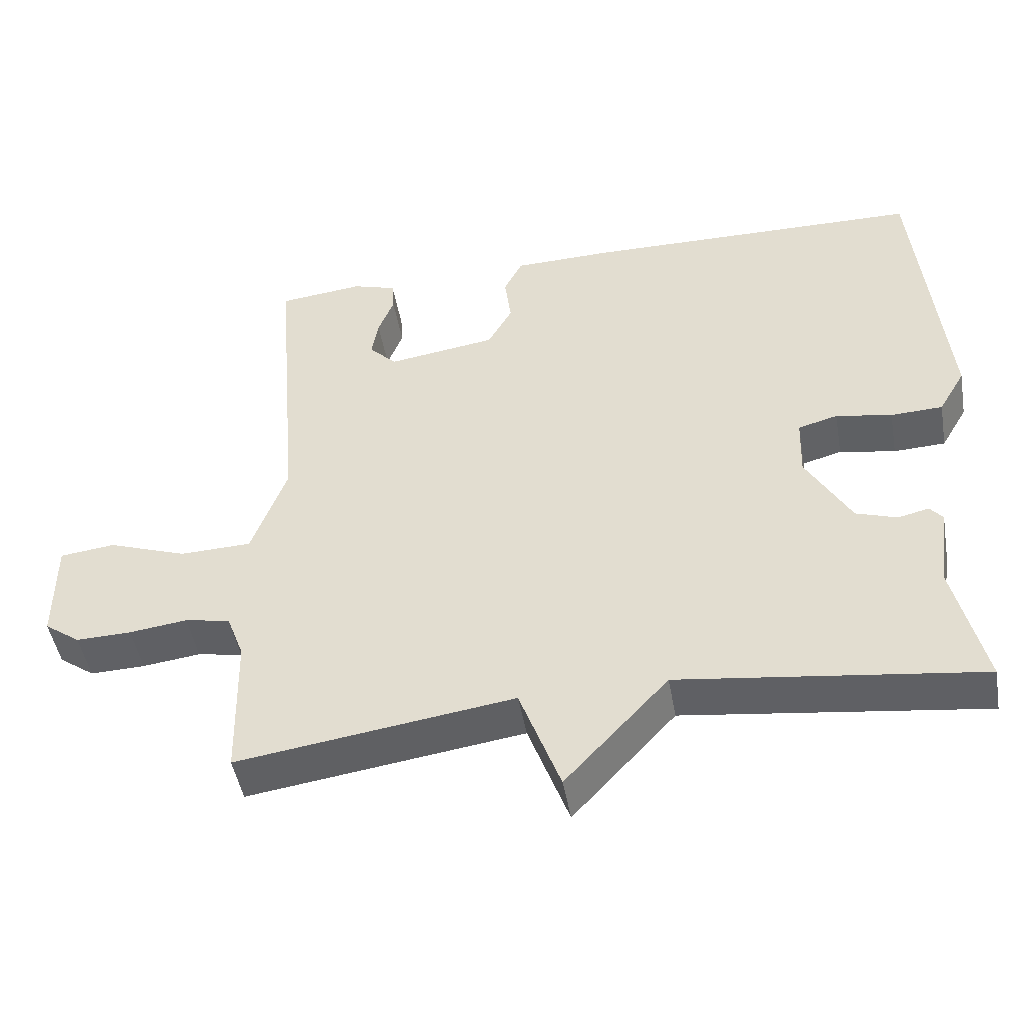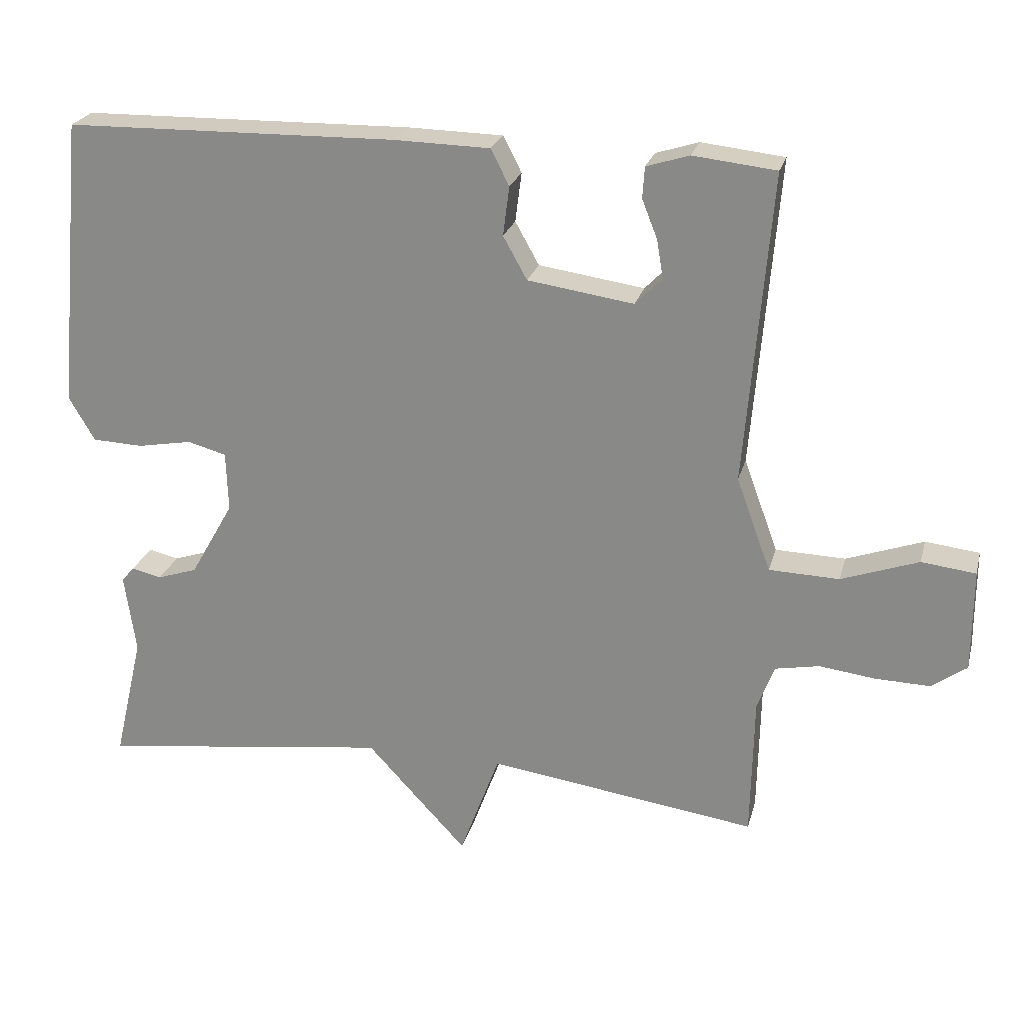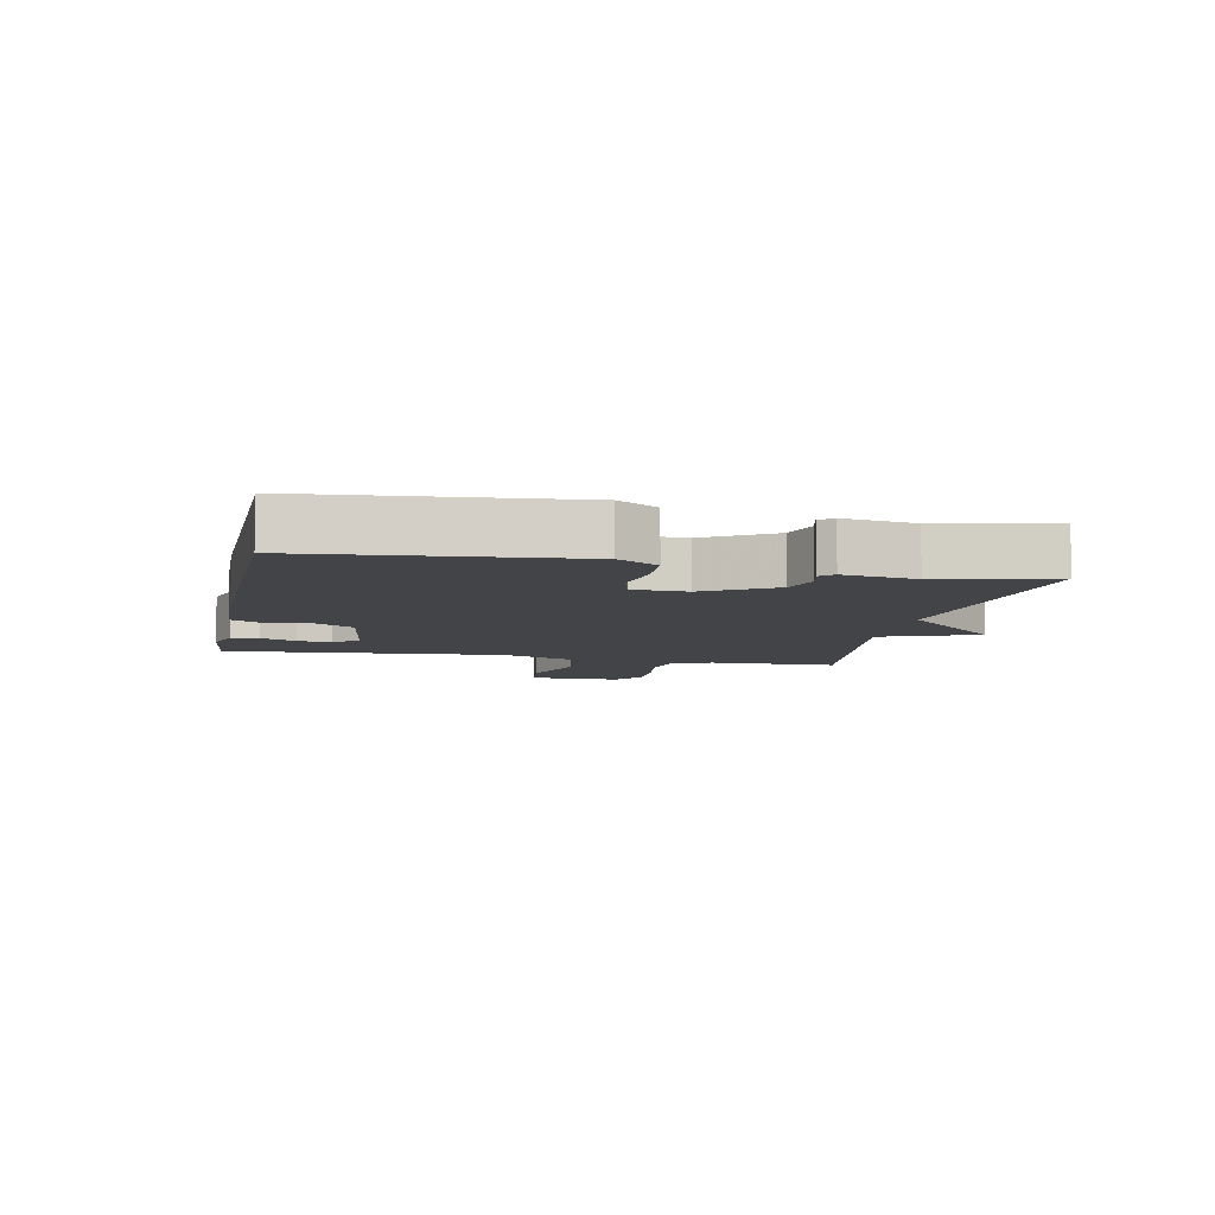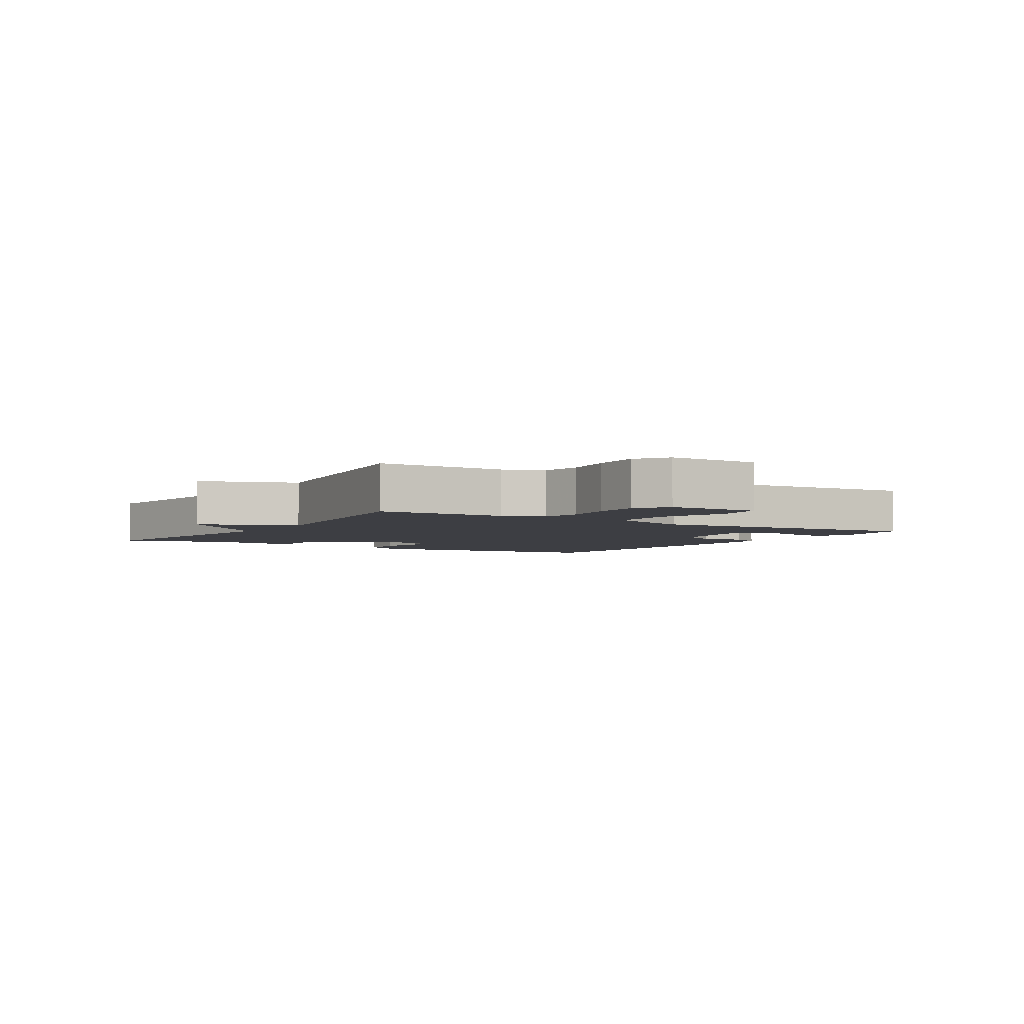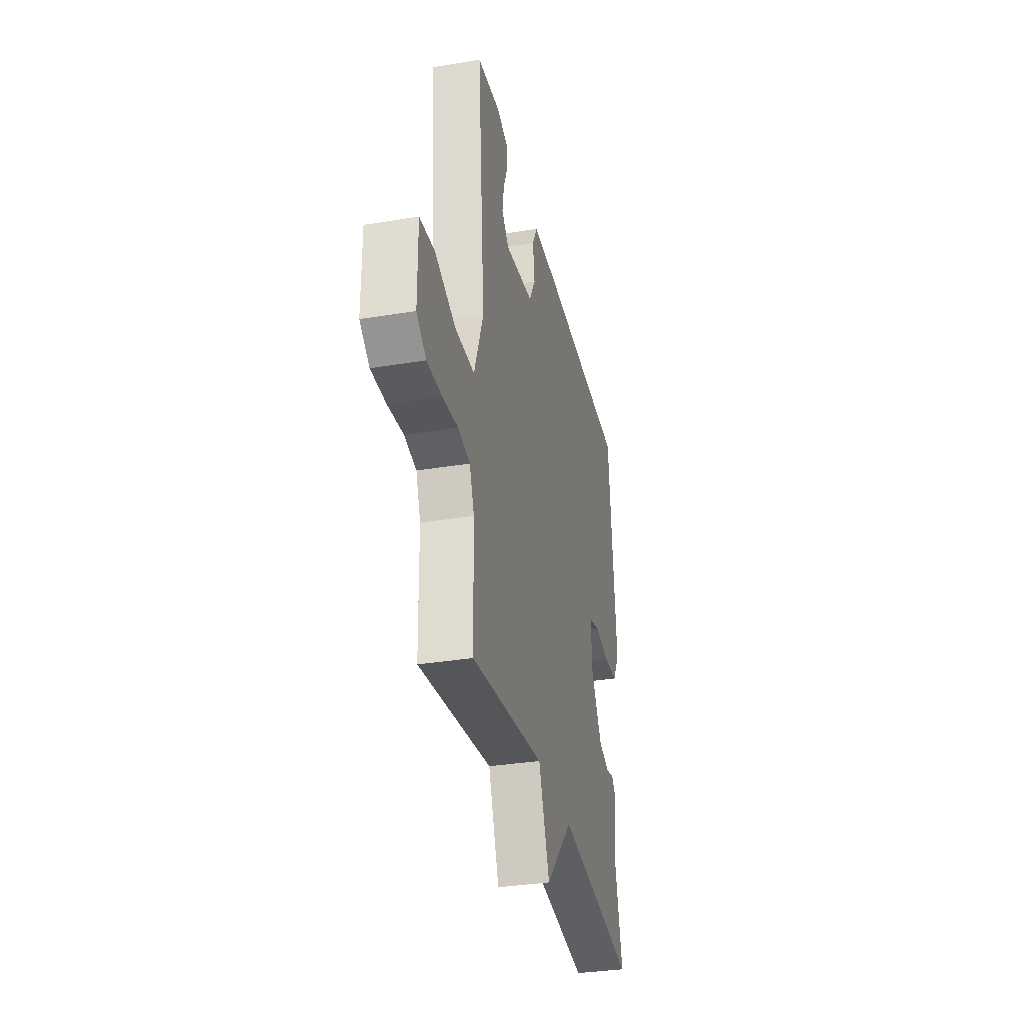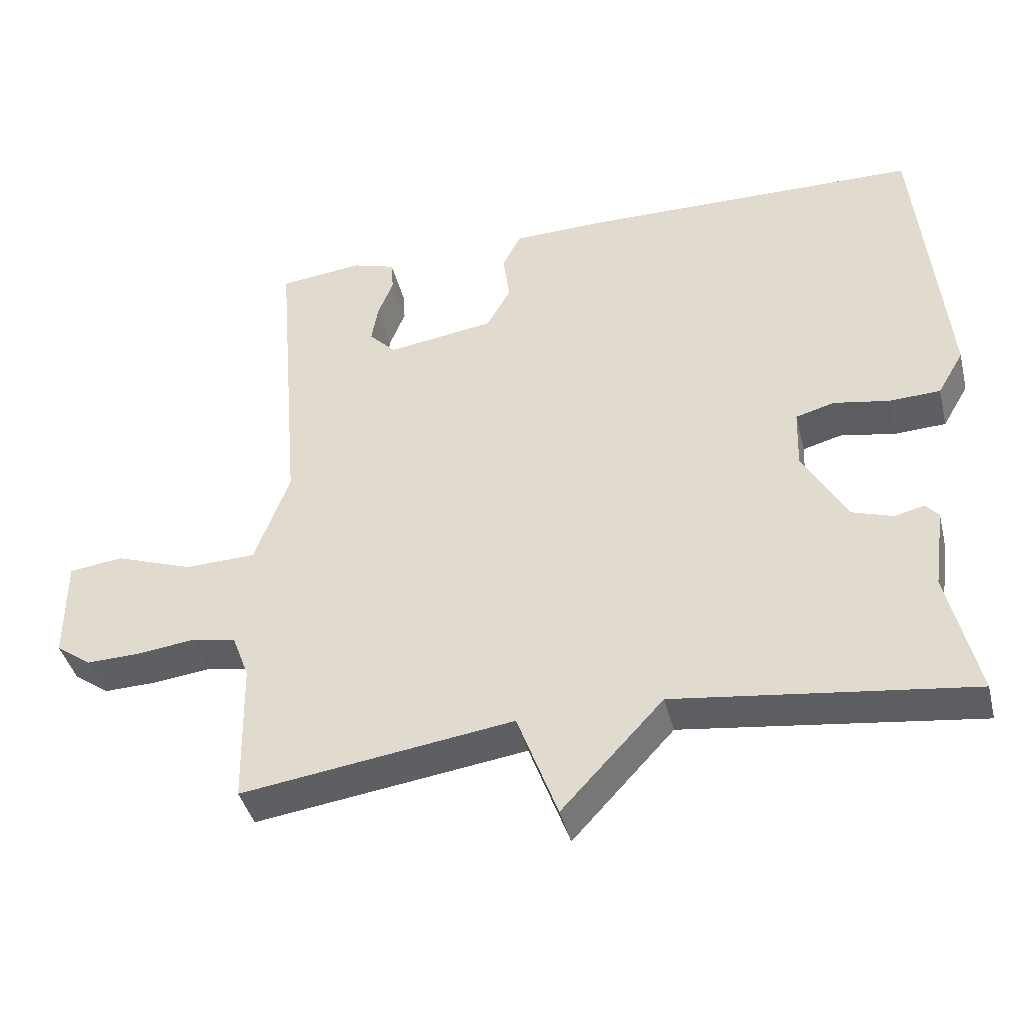
<metadata>
{"format":"obj","ext":"obj","renderer":"f3d","projection":"perspective","resolution":1024,"background":"white","views":[{"elev":-47.5,"azim":10.0,"up":"+Z"},{"elev":23.8,"azim":-166.0,"up":"+Z"},{"elev":-7.7,"azim":78.4,"up":"+Y"},{"elev":-3.7,"azim":-122.0,"up":"+Y"},{"elev":-33.5,"azim":-77.3,"up":"+Z"},{"elev":-41.4,"azim":13.8,"up":"+Z"}]}
</metadata>
<code>
v -0.5 0.07 0.5
v -0.382 0.07 0.513
v -0.321 0.07 0.494
v -0.318 0.07 0.45
v -0.34 0.07 0.394
v -0.349 0.07 0.34
v -0.311 0.07 0.301
v -0.16 0.07 0.323
v -0.126 0.07 0.384
v -0.135 0.07 0.454
v -0.109 0.07 0.505
v 0.027 0.07 0.508
v 0.5 0.07 0.5
v 0.539 0.07 0.085
v 0.502 0.07 0.022
v 0.43 0.07 0.019
v 0.352 0.07 0.033
v 0.297 0.07 0.018
v 0.294 0.07 -0.067
v 0.356 0.07 -0.176
v 0.413 0.07 -0.195
v 0.456 0.07 -0.185
v 0.474 0.07 -0.206
v 0.458 0.07 -0.32
v 0.5 0.07 -0.5
v 0.084 0.07 -0.446
v -0.059 0.07 -0.6
v -0.116 0.07 -0.446
v -0.5 0.07 -0.5
v -0.504 0.07 -0.296
v -0.528 0.07 -0.232
v -0.591 0.07 -0.22
v -0.672 0.07 -0.23
v -0.749 0.07 -0.232
v -0.799 0.07 -0.196
v -0.799 0.07 -0.05
v -0.722 0.07 -0.041
v -0.612 0.07 -0.08
v -0.512 0.07 -0.077
v -0.463 0.07 0.057
v -0.5 0 0.5
v -0.382 0 0.513
v -0.321 0 0.494
v -0.318 0 0.45
v -0.34 0 0.394
v -0.349 0 0.34
v -0.311 0 0.301
v -0.16 0 0.323
v -0.126 0 0.384
v -0.135 0 0.454
v -0.109 0 0.505
v 0.027 0 0.508
v 0.5 0 0.5
v 0.539 0 0.085
v 0.502 0 0.022
v 0.43 0 0.019
v 0.352 0 0.033
v 0.297 0 0.018
v 0.294 0 -0.067
v 0.356 0 -0.176
v 0.413 0 -0.195
v 0.456 0 -0.185
v 0.474 0 -0.206
v 0.458 0 -0.32
v 0.5 0 -0.5
v 0.084 0 -0.446
v -0.059 0 -0.6
v -0.116 0 -0.446
v -0.5 0 -0.5
v -0.504 0 -0.296
v -0.528 0 -0.232
v -0.591 0 -0.22
v -0.672 0 -0.23
v -0.749 0 -0.232
v -0.799 0 -0.196
v -0.799 0 -0.05
v -0.722 0 -0.041
v -0.612 0 -0.08
v -0.512 0 -0.077
v -0.463 0 0.057
f 36 37 38
f 35 36 38
f 34 35 38
f 33 34 38
f 32 33 38
f 31 32 38 39
f 30 31 39 40
f 28 29 30 40
f 26 27 28
f 24 25 26
f 24 26 28
f 23 24 28
f 22 23 28
f 21 22 28
f 20 21 28 40
f 15 16 17
f 14 15 17
f 13 14 17
f 12 13 17
f 11 12 17
f 10 11 17
f 9 10 17
f 8 9 17 18
f 7 8 18 19
f 3 4 5
f 2 3 5
f 1 2 5
f 1 5 6
f 40 1 6
f 7 19 20 40
f 6 7 40
f 78 77 76
f 78 76 75
f 78 75 74
f 78 74 73
f 78 73 72
f 79 78 72 71
f 80 79 71 70
f 80 70 69 68
f 68 67 66
f 66 65 64
f 68 66 64
f 68 64 63
f 68 63 62
f 68 62 61
f 80 68 61 60
f 57 56 55
f 57 55 54
f 57 54 53
f 57 53 52
f 57 52 51
f 57 51 50
f 57 50 49
f 58 57 49 48
f 59 58 48 47
f 45 44 43
f 45 43 42
f 45 42 41
f 46 45 41
f 46 41 80
f 80 60 59 47
f 80 47 46
f 1 41 42 2
f 2 42 43 3
f 3 43 44 4
f 4 44 45 5
f 5 45 46 6
f 6 46 47 7
f 7 47 48 8
f 8 48 49 9
f 9 49 50 10
f 10 50 51 11
f 11 51 52 12
f 12 52 53 13
f 13 53 54 14
f 14 54 55 15
f 15 55 56 16
f 16 56 57 17
f 17 57 58 18
f 18 58 59 19
f 19 59 60 20
f 20 60 61 21
f 21 61 62 22
f 22 62 63 23
f 23 63 64 24
f 24 64 65 25
f 25 65 66 26
f 26 66 67 27
f 27 67 68 28
f 28 68 69 29
f 29 69 70 30
f 30 70 71 31
f 31 71 72 32
f 32 72 73 33
f 33 73 74 34
f 34 74 75 35
f 35 75 76 36
f 36 76 77 37
f 37 77 78 38
f 38 78 79 39
f 39 79 80 40
f 40 80 41 1

</code>
